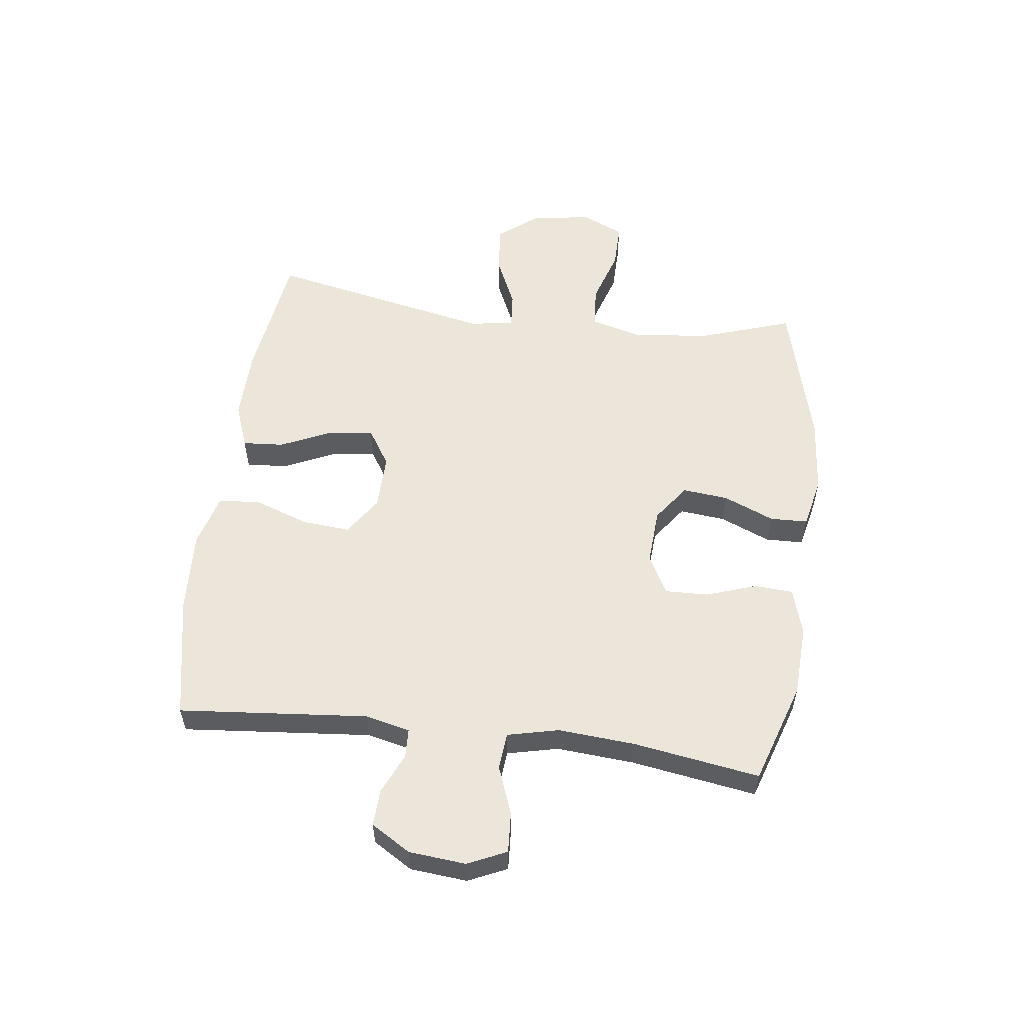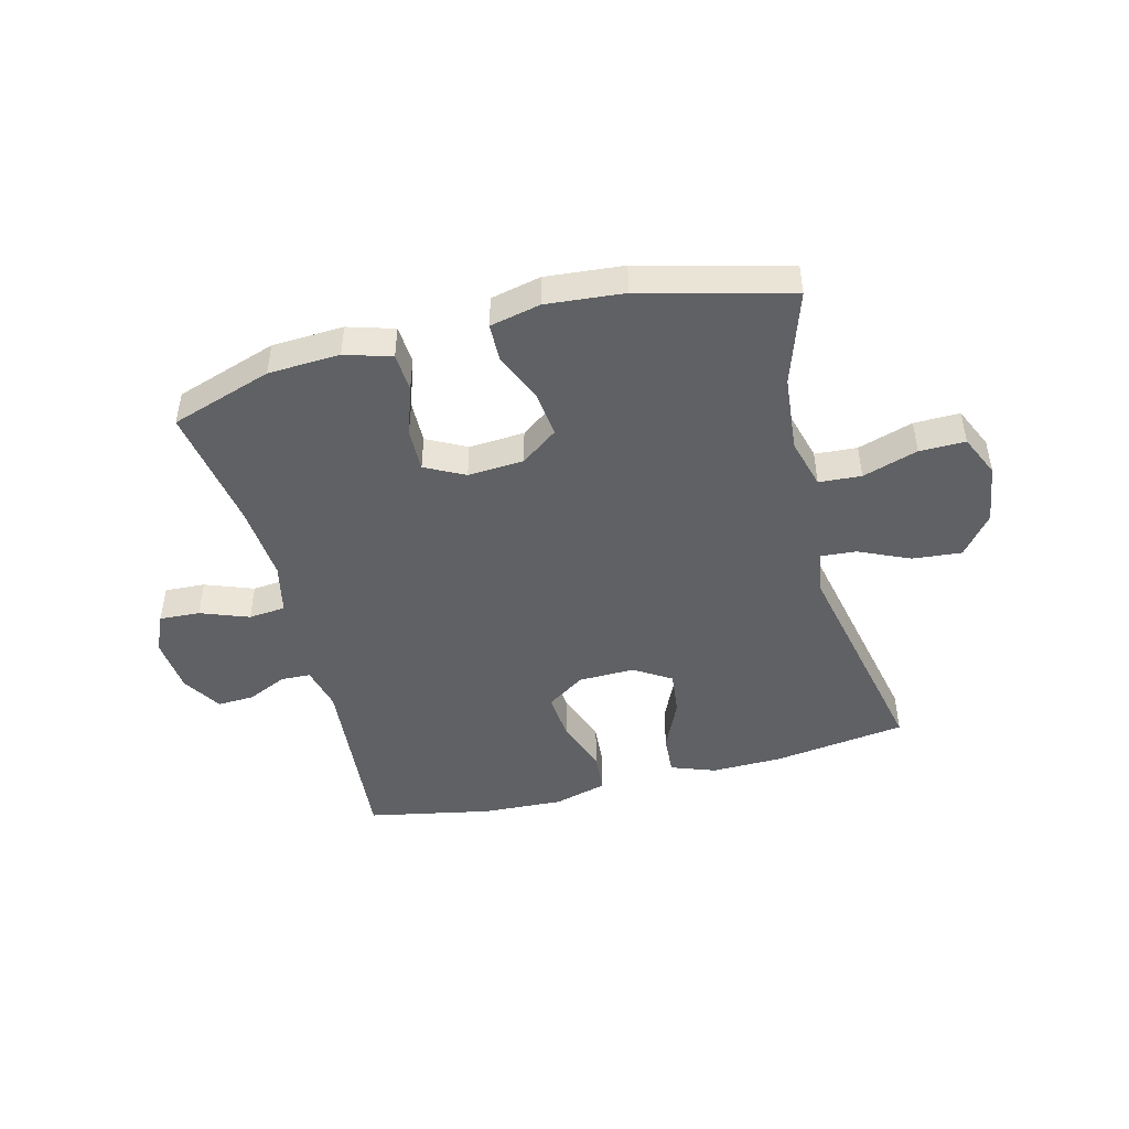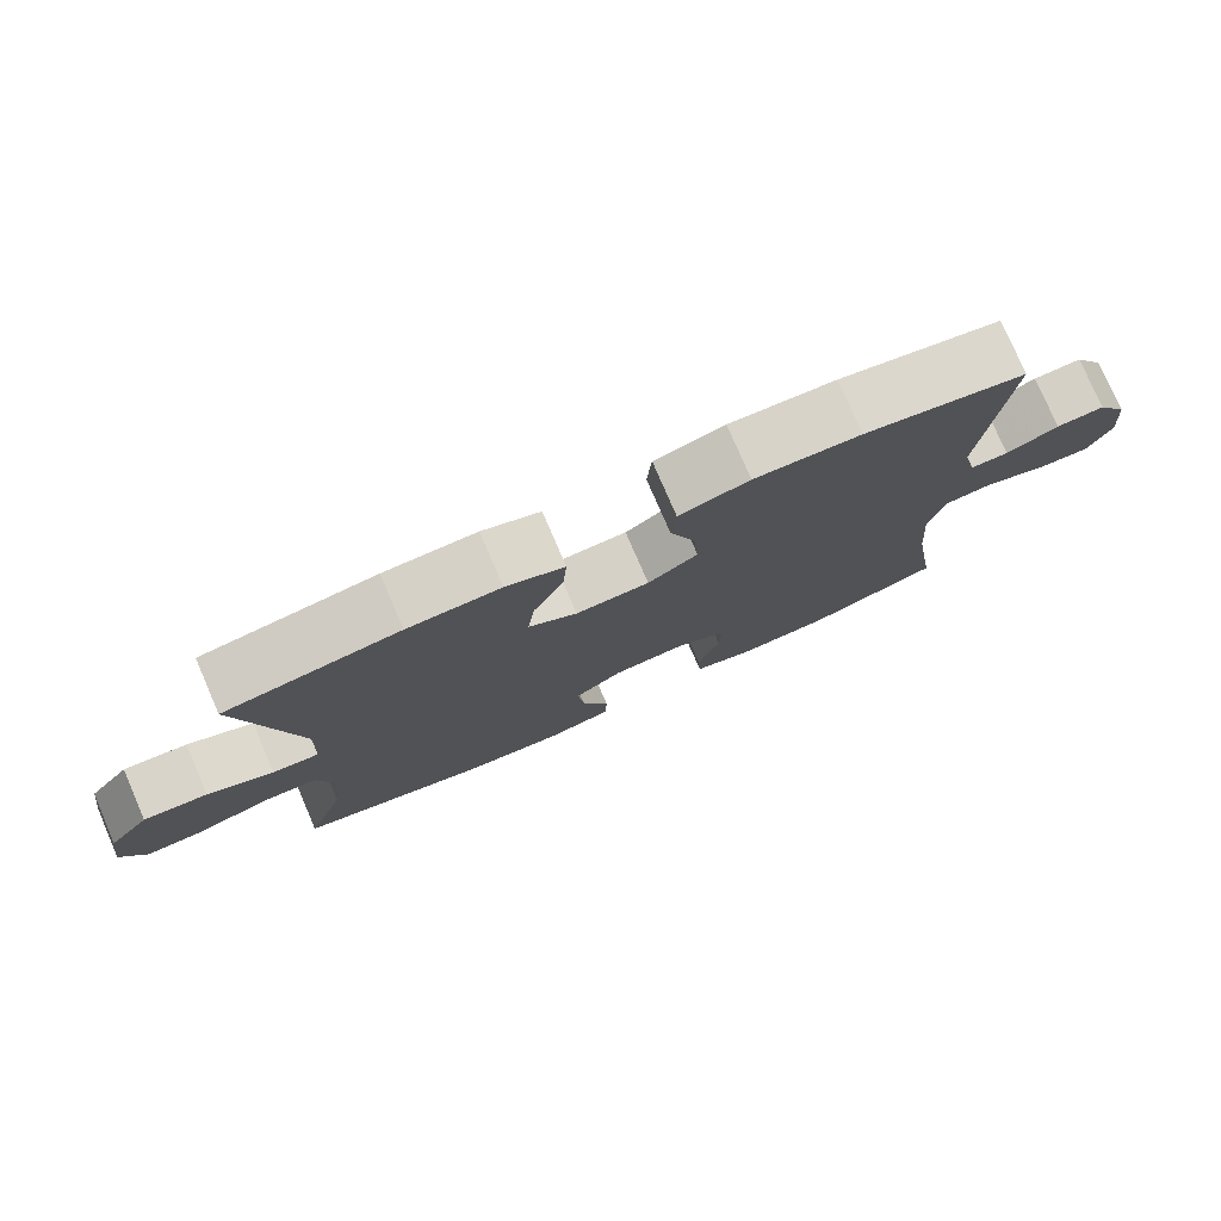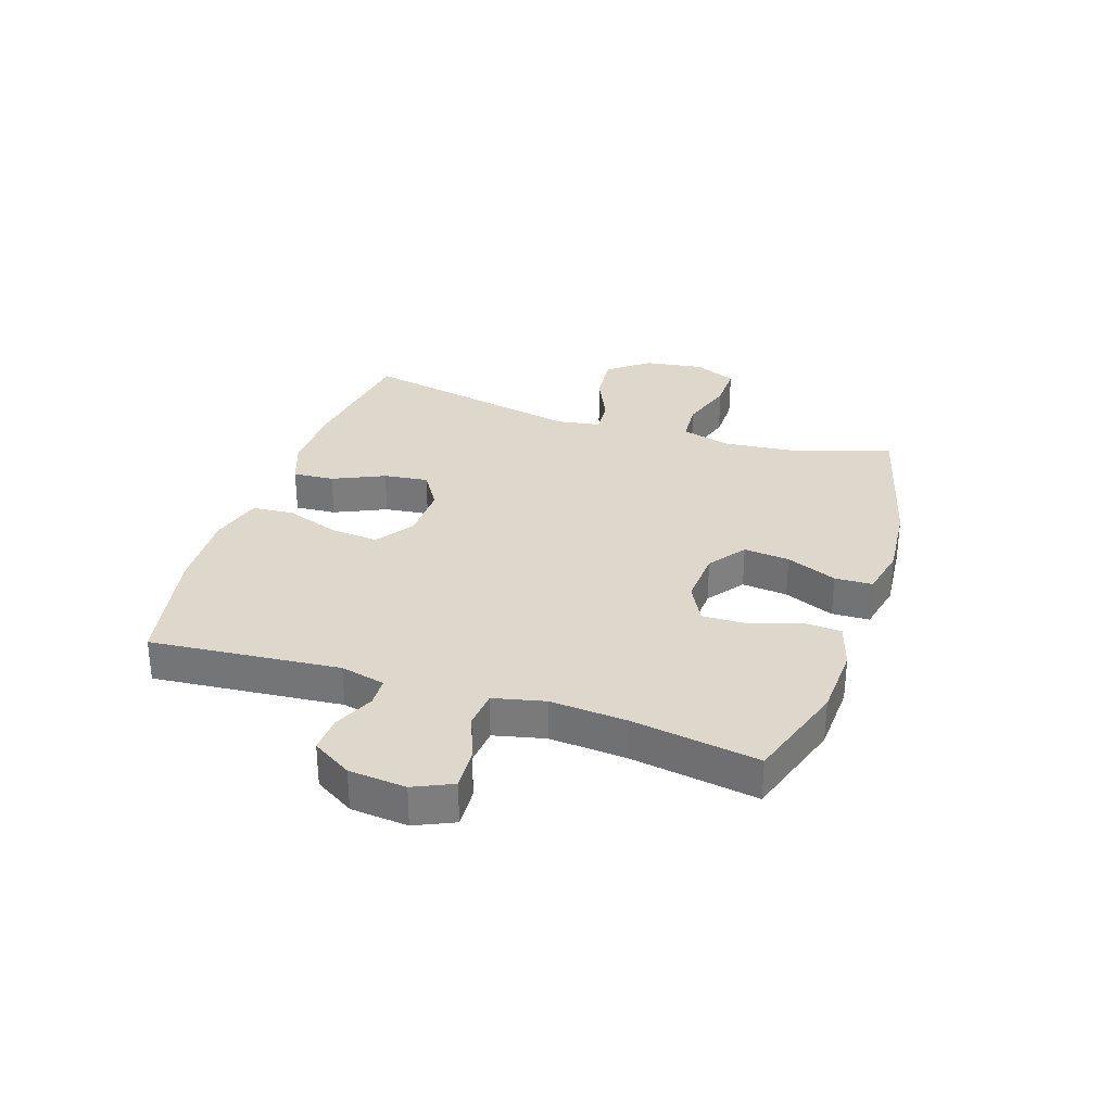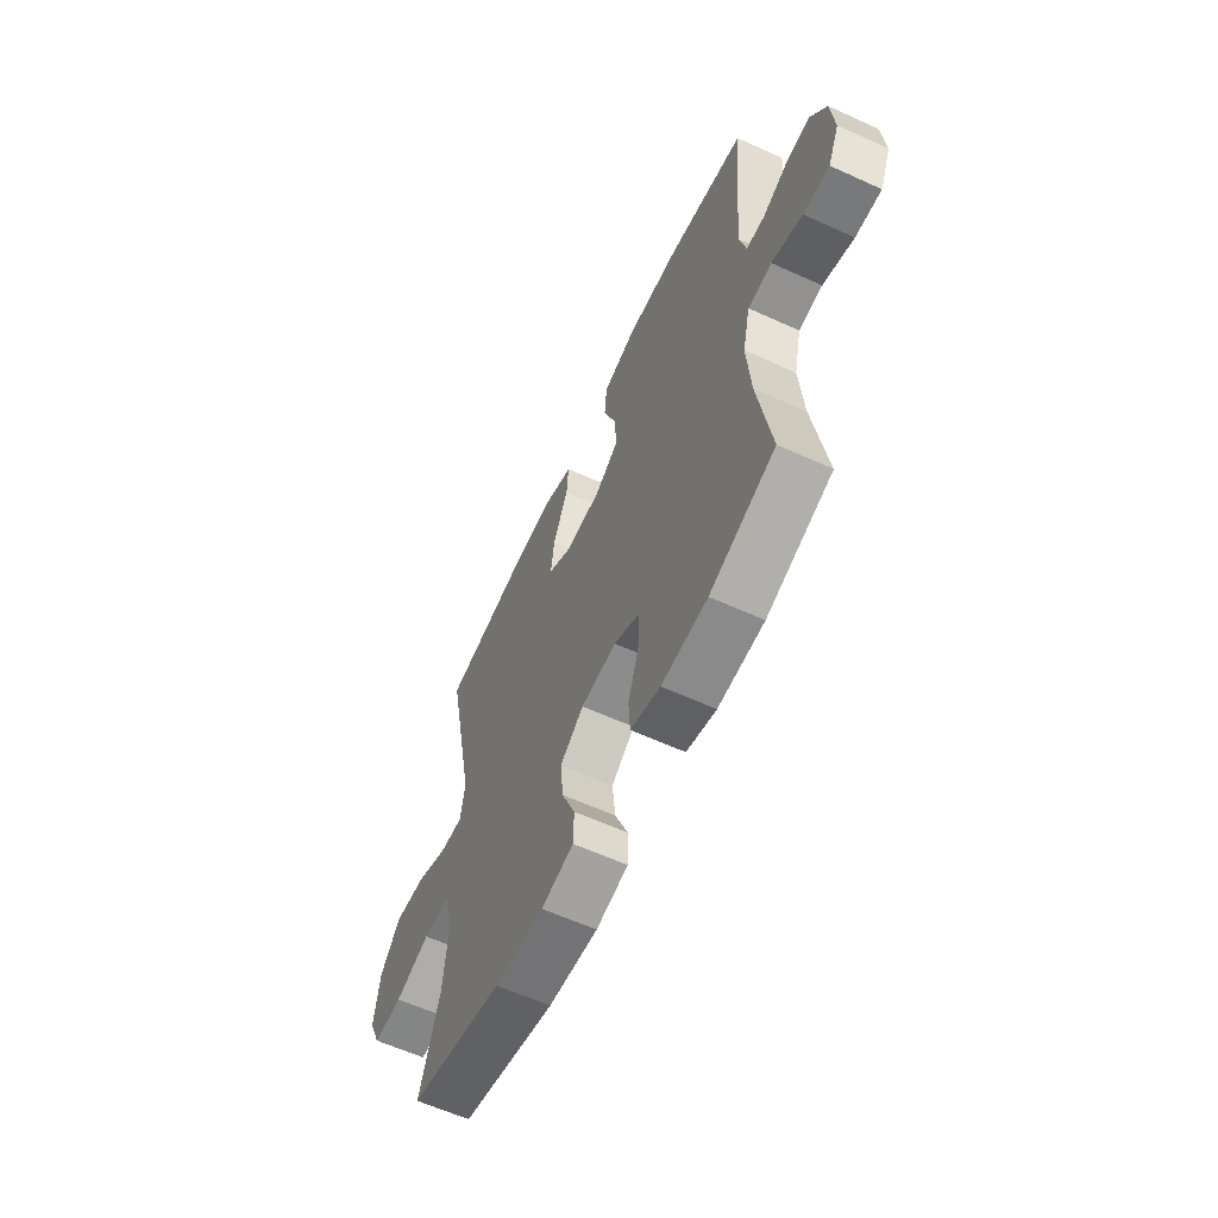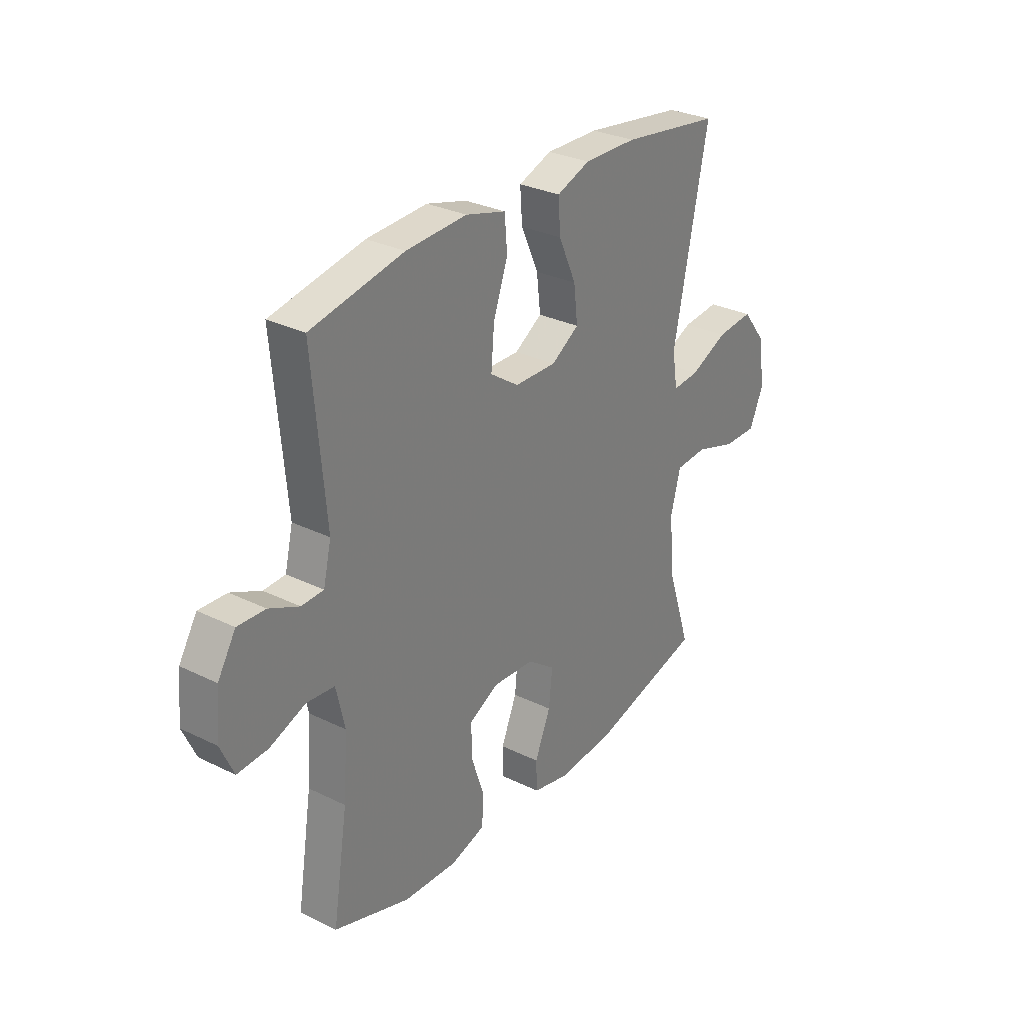
<metadata>
{"format":"obj","ext":"obj","renderer":"f3d","projection":"perspective","resolution":1024,"background":"white","views":[{"elev":55.9,"azim":97.2,"up":"+Y"},{"elev":-46.2,"azim":-165.5,"up":"+Y"},{"elev":78.0,"azim":-23.4,"up":"+Z"},{"elev":31.2,"azim":108.2,"up":"+Y"},{"elev":-60.9,"azim":65.1,"up":"+Z"},{"elev":29.7,"azim":125.8,"up":"+Z"}]}
</metadata>
<code>
v -0.5 0.07 0.5
v -0.273 0.07 0.532
v -0.152 0.07 0.534
v -0.076 0.07 0.506
v -0.081 0.07 0.436
v -0.121 0.07 0.348
v -0.13 0.07 0.272
v -0.067 0.07 0.232
v 0.029 0.07 0.234
v 0.094 0.07 0.278
v 0.087 0.07 0.36
v 0.054 0.07 0.453
v 0.06 0.07 0.524
v 0.151 0.07 0.549
v 0.289 0.07 0.542
v 0.5 0.07 0.5
v 0.471 0.07 0.178
v 0.489 0.07 0.102
v 0.539 0.07 0.1
v 0.607 0.07 0.131
v 0.67 0.07 0.134
v 0.711 0.07 0.067
v 0.72 0.07 -0.03
v 0.69 0.07 -0.096
v 0.621 0.07 -0.092
v 0.539 0.07 -0.061
v 0.476 0.07 -0.067
v 0.456 0.07 -0.154
v 0.466 0.07 -0.285
v 0.5 0.07 -0.5
v 0.327 0.07 -0.557
v 0.205 0.07 -0.563
v 0.126 0.07 -0.539
v 0.122 0.07 -0.473
v 0.151 0.07 -0.388
v 0.153 0.07 -0.314
v 0.086 0.07 -0.279
v -0.009 0.07 -0.285
v -0.072 0.07 -0.331
v -0.064 0.07 -0.409
v -0.028 0.07 -0.495
v -0.03 0.07 -0.559
v -0.116 0.07 -0.578
v -0.248 0.07 -0.566
v -0.5 0.07 -0.5
v -0.447 0.07 -0.34
v -0.434 0.07 -0.209
v -0.457 0.07 -0.123
v -0.529 0.07 -0.118
v -0.623 0.07 -0.148
v -0.701 0.07 -0.149
v -0.733 0.07 -0.077
v -0.718 0.07 0.025
v -0.664 0.07 0.093
v -0.58 0.07 0.085
v -0.494 0.07 0.046
v -0.433 0.07 0.041
v -0.421 0.07 0.116
v -0.5 0 0.5
v -0.273 0 0.532
v -0.152 0 0.534
v -0.076 0 0.506
v -0.081 0 0.436
v -0.121 0 0.348
v -0.13 0 0.272
v -0.067 0 0.232
v 0.029 0 0.234
v 0.094 0 0.278
v 0.087 0 0.36
v 0.054 0 0.453
v 0.06 0 0.524
v 0.151 0 0.549
v 0.289 0 0.542
v 0.5 0 0.5
v 0.471 0 0.178
v 0.489 0 0.102
v 0.539 0 0.1
v 0.607 0 0.131
v 0.67 0 0.134
v 0.711 0 0.067
v 0.72 0 -0.03
v 0.69 0 -0.096
v 0.621 0 -0.092
v 0.539 0 -0.061
v 0.476 0 -0.067
v 0.456 0 -0.154
v 0.466 0 -0.285
v 0.5 0 -0.5
v 0.327 0 -0.557
v 0.205 0 -0.563
v 0.126 0 -0.539
v 0.122 0 -0.473
v 0.151 0 -0.388
v 0.153 0 -0.314
v 0.086 0 -0.279
v -0.009 0 -0.285
v -0.072 0 -0.331
v -0.064 0 -0.409
v -0.028 0 -0.495
v -0.03 0 -0.559
v -0.116 0 -0.578
v -0.248 0 -0.566
v -0.5 0 -0.5
v -0.447 0 -0.34
v -0.434 0 -0.209
v -0.457 0 -0.123
v -0.529 0 -0.118
v -0.623 0 -0.148
v -0.701 0 -0.149
v -0.733 0 -0.077
v -0.718 0 0.025
v -0.664 0 0.093
v -0.58 0 0.085
v -0.494 0 0.046
v -0.433 0 0.041
v -0.421 0 0.116
f 53 54 55 56
f 53 56 57
f 52 53 57
f 49 50 51 52
f 48 49 52 57
f 47 48 57 58
f 43 44 45 46
f 43 46 47
f 40 41 42 43
f 39 40 43 47
f 38 39 47 58
f 32 33 34 35
f 32 35 36
f 29 30 31 32
f 28 29 32 36
f 27 28 36 37
f 23 24 25 26
f 23 26 27
f 22 23 27
f 19 20 21 22
f 18 19 22 27
f 17 18 27 37
f 11 12 13 14
f 10 11 14 15
f 3 4 5 6
f 3 6 7
f 2 3 7
f 1 2 7
f 58 1 7 8
f 10 15 16 17
f 9 10 17 37
f 37 38 58
f 8 9 37 58
f 114 113 112 111
f 115 114 111
f 115 111 110
f 110 109 108 107
f 115 110 107 106
f 116 115 106 105
f 104 103 102 101
f 105 104 101
f 101 100 99 98
f 105 101 98 97
f 116 105 97 96
f 93 92 91 90
f 94 93 90
f 90 89 88 87
f 94 90 87 86
f 95 94 86 85
f 84 83 82 81
f 85 84 81
f 85 81 80
f 80 79 78 77
f 85 80 77 76
f 95 85 76 75
f 72 71 70 69
f 73 72 69 68
f 64 63 62 61
f 65 64 61
f 65 61 60
f 65 60 59
f 66 65 59 116
f 75 74 73 68
f 95 75 68 67
f 116 96 95
f 116 95 67 66
f 1 59 60 2
f 2 60 61 3
f 3 61 62 4
f 4 62 63 5
f 5 63 64 6
f 6 64 65 7
f 7 65 66 8
f 8 66 67 9
f 9 67 68 10
f 10 68 69 11
f 11 69 70 12
f 12 70 71 13
f 13 71 72 14
f 14 72 73 15
f 15 73 74 16
f 16 74 75 17
f 17 75 76 18
f 18 76 77 19
f 19 77 78 20
f 20 78 79 21
f 21 79 80 22
f 22 80 81 23
f 23 81 82 24
f 24 82 83 25
f 25 83 84 26
f 26 84 85 27
f 27 85 86 28
f 28 86 87 29
f 29 87 88 30
f 30 88 89 31
f 31 89 90 32
f 32 90 91 33
f 33 91 92 34
f 34 92 93 35
f 35 93 94 36
f 36 94 95 37
f 37 95 96 38
f 38 96 97 39
f 39 97 98 40
f 40 98 99 41
f 41 99 100 42
f 42 100 101 43
f 43 101 102 44
f 44 102 103 45
f 45 103 104 46
f 46 104 105 47
f 47 105 106 48
f 48 106 107 49
f 49 107 108 50
f 50 108 109 51
f 51 109 110 52
f 52 110 111 53
f 53 111 112 54
f 54 112 113 55
f 55 113 114 56
f 56 114 115 57
f 57 115 116 58
f 58 116 59 1

</code>
